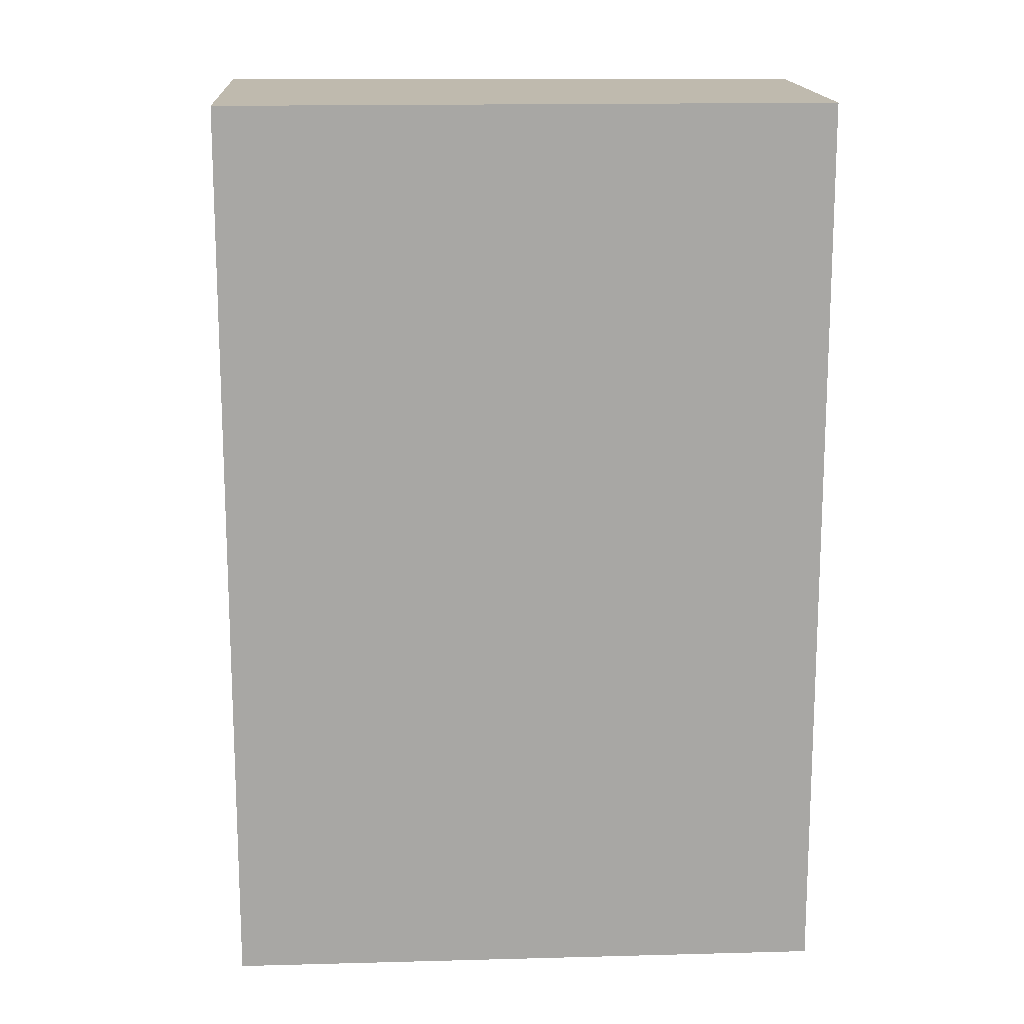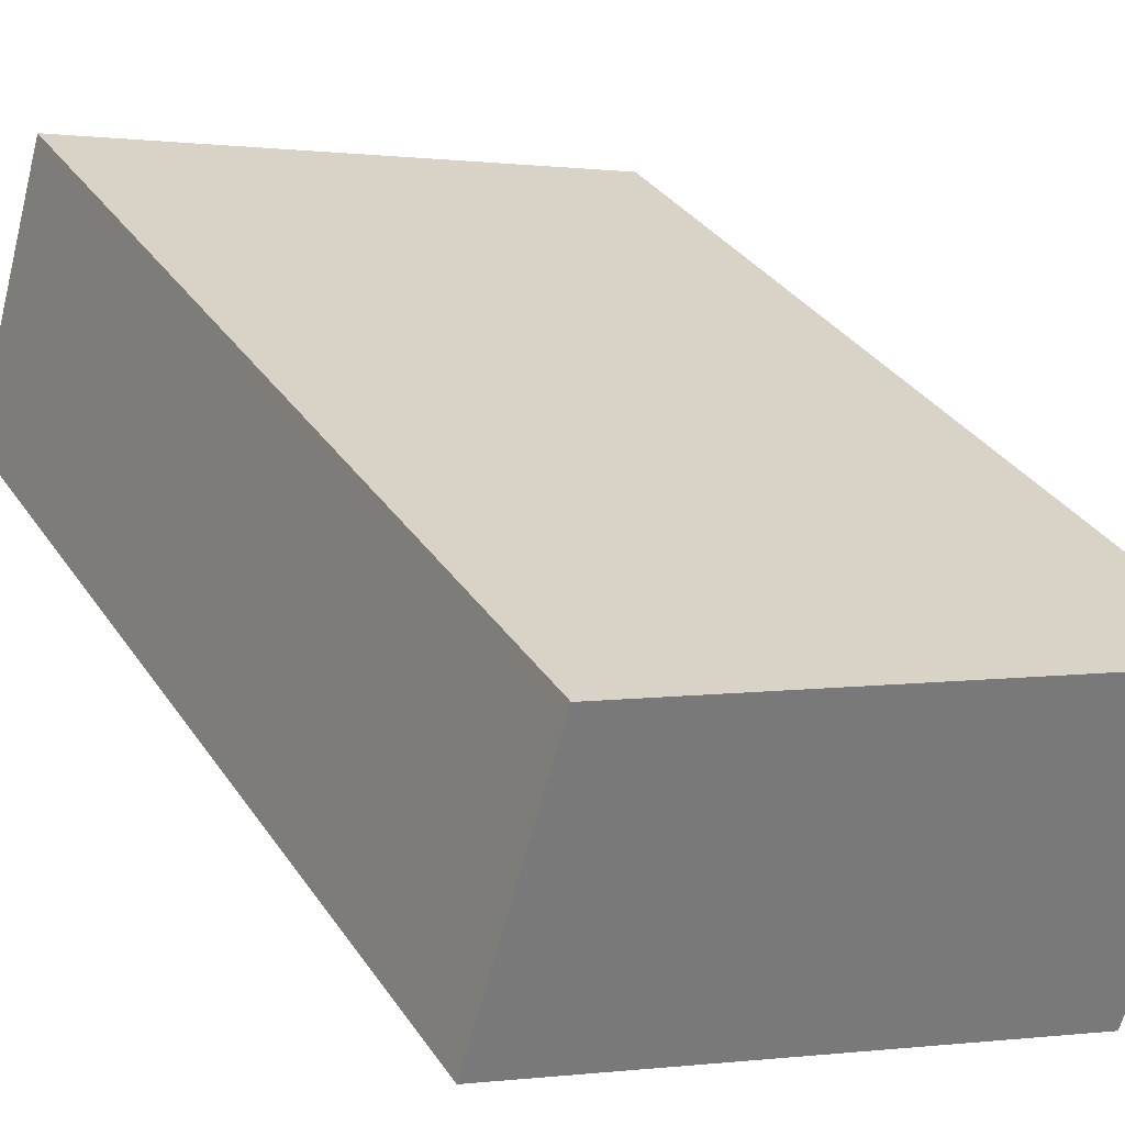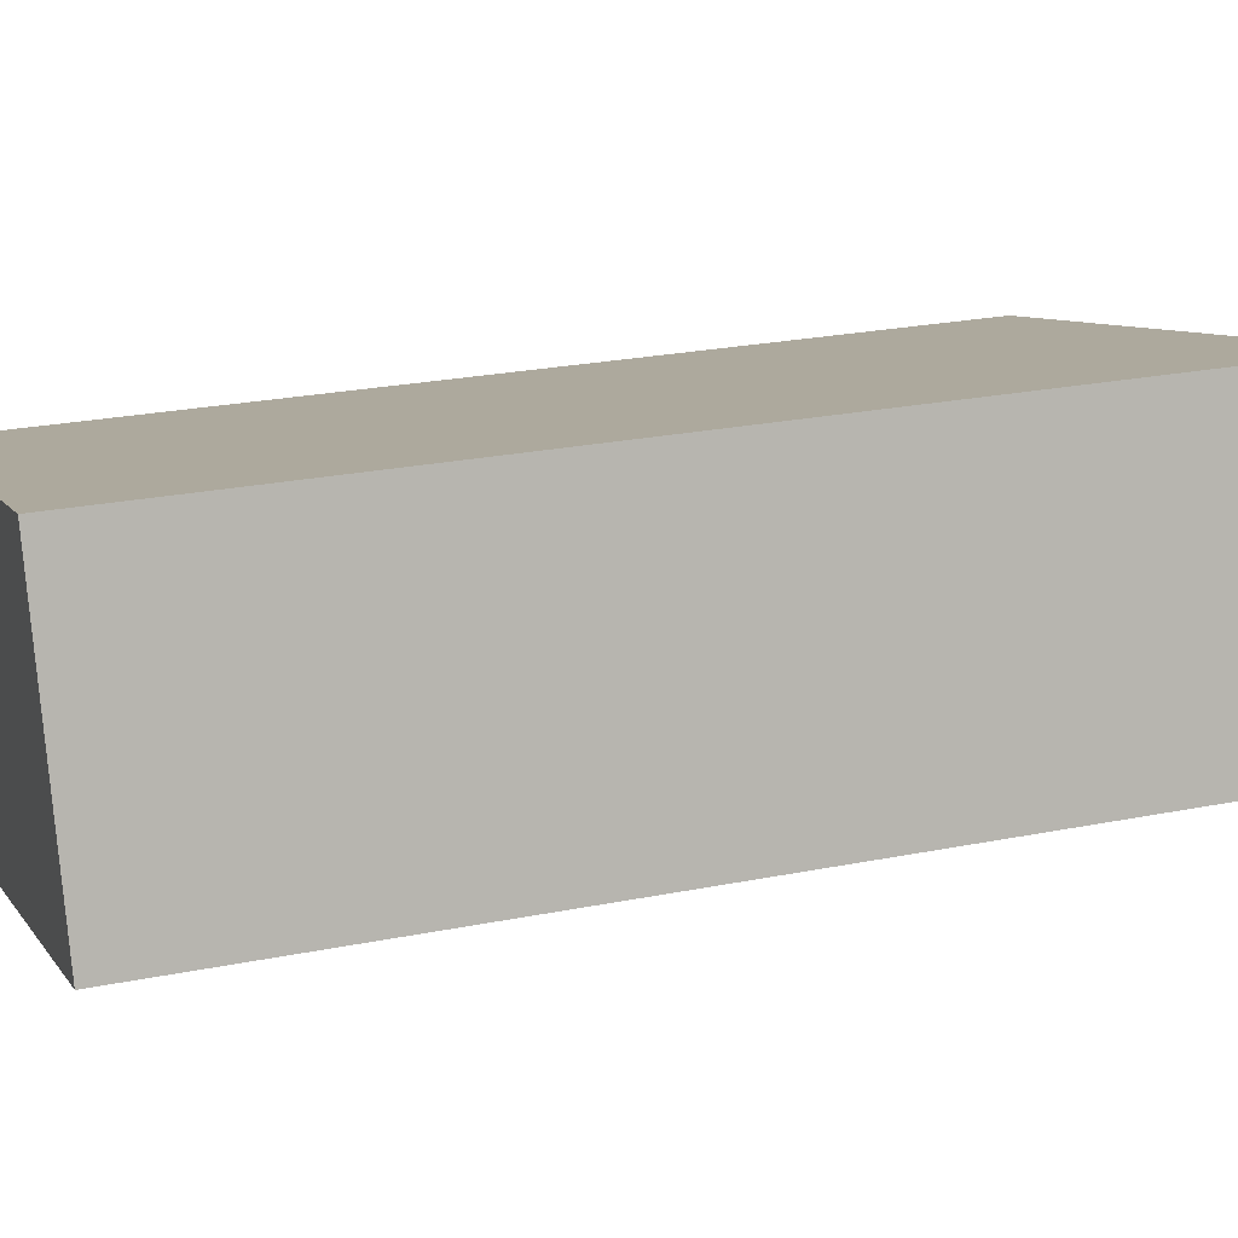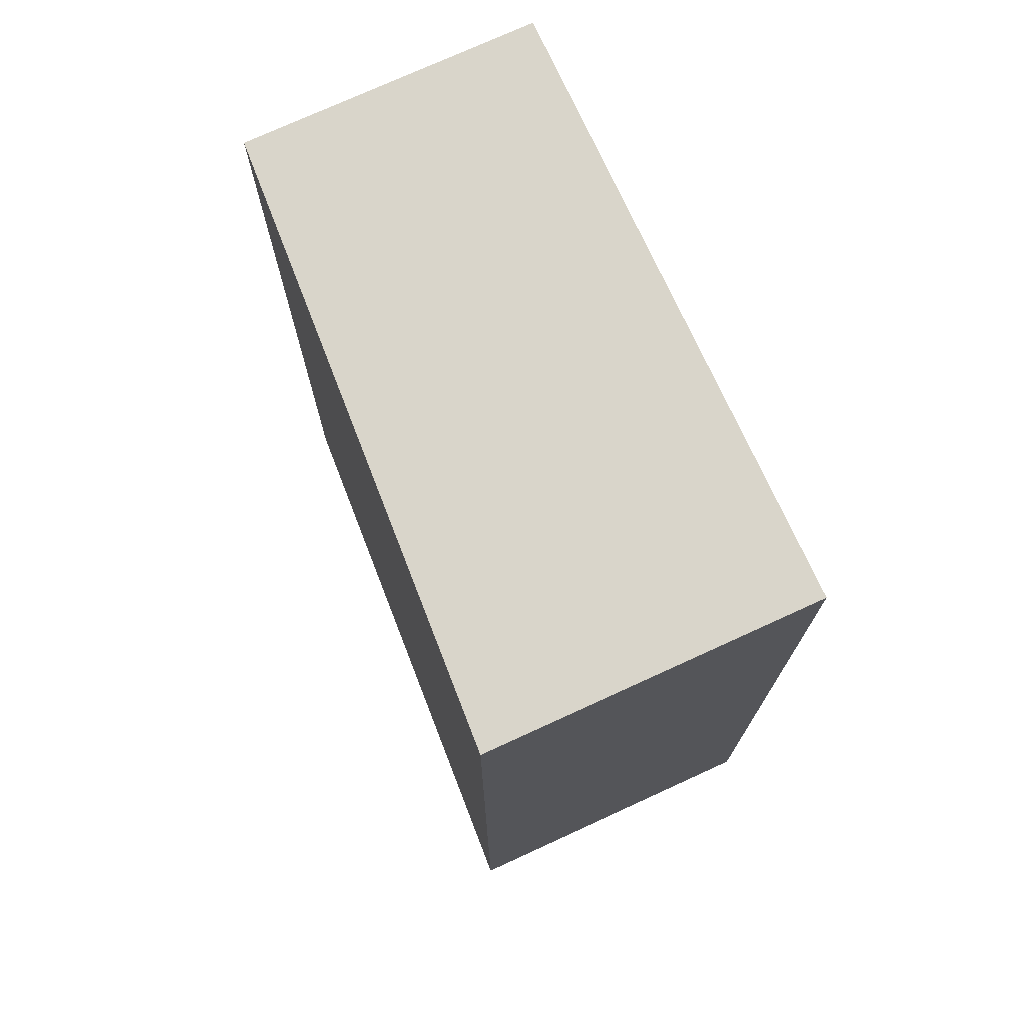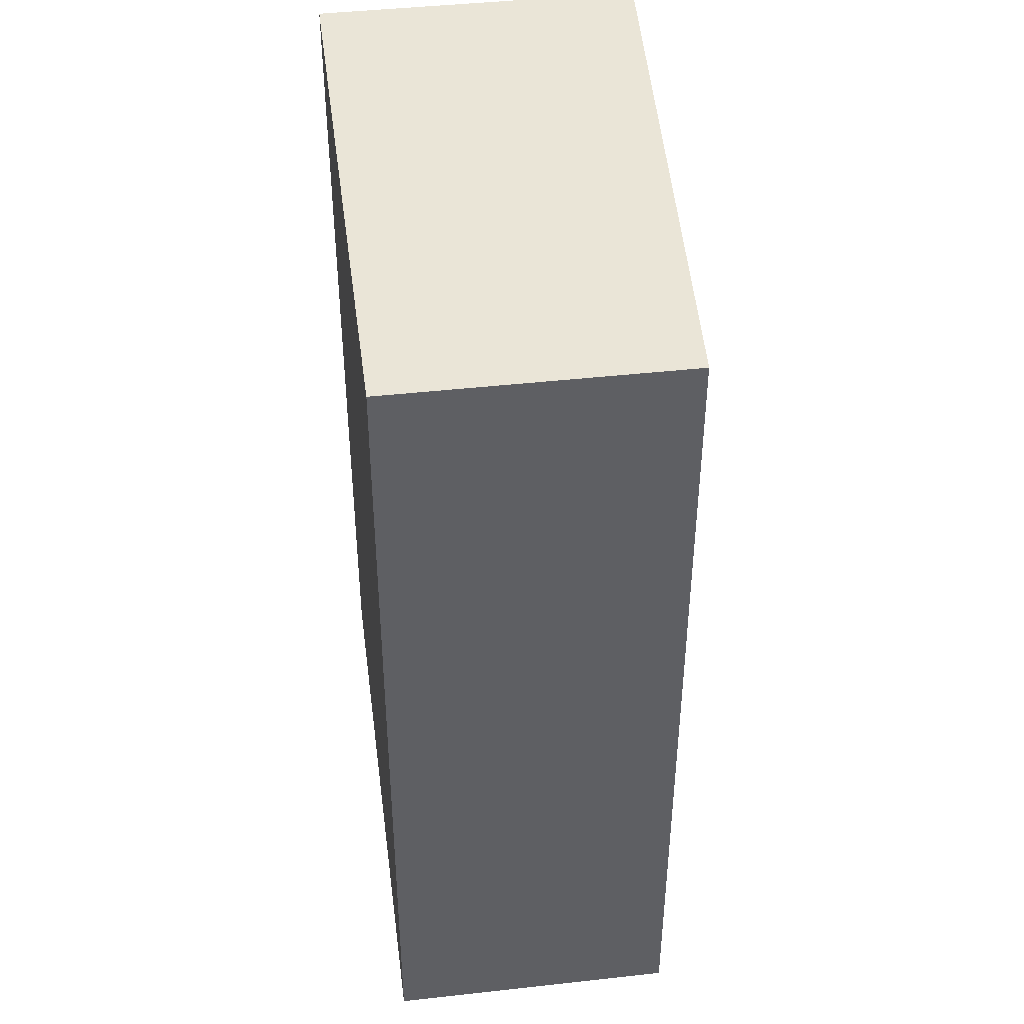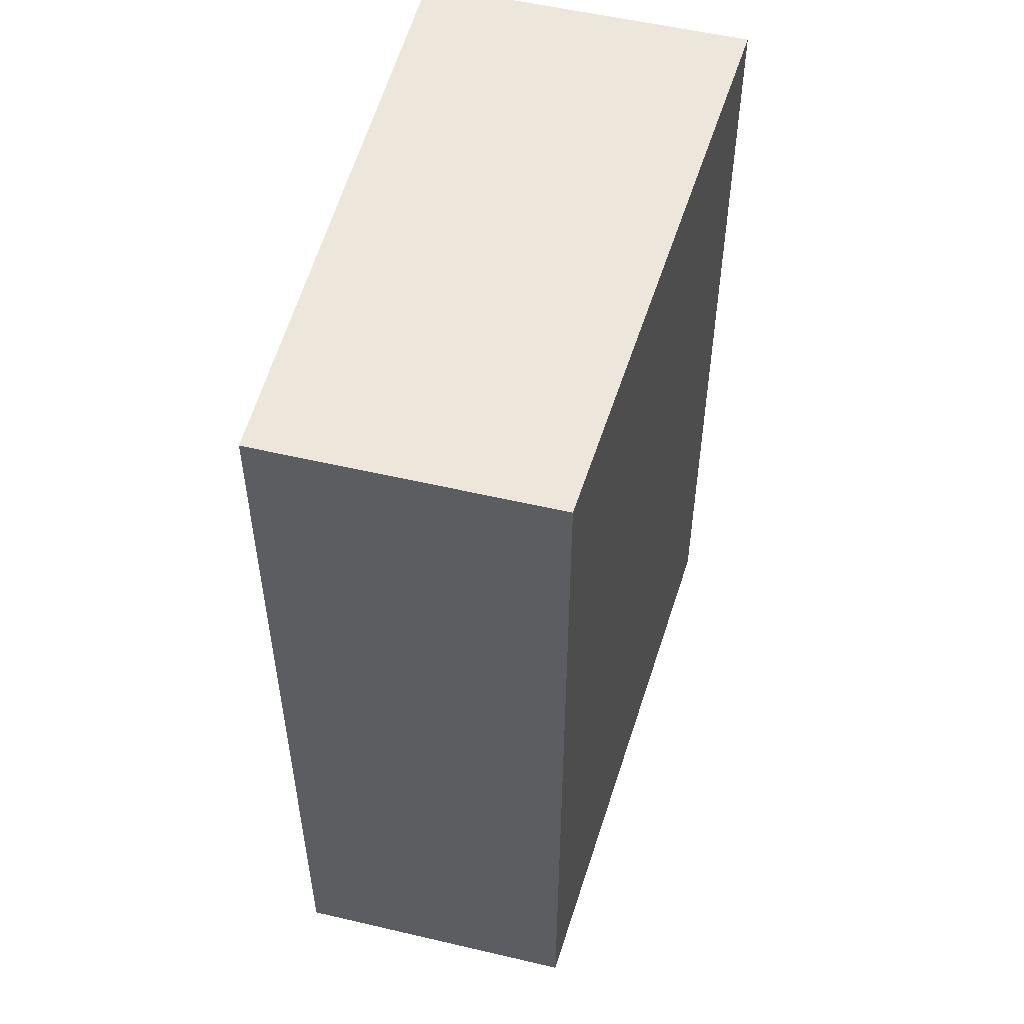
<metadata>
{"format":"obj","ext":"obj","renderer":"f3d","projection":"perspective","resolution":1024,"background":"white","views":[{"elev":15.7,"azim":-20.2,"up":"+Y"},{"elev":34.0,"azim":150.8,"up":"+Z"},{"elev":25.3,"azim":72.2,"up":"+Z"},{"elev":74.5,"azim":-131.6,"up":"+Y"},{"elev":44.3,"azim":65.7,"up":"+Y"},{"elev":54.0,"azim":87.1,"up":"+Y"}]}
</metadata>
<code>
v  2.104 2.871 -0.326
v  0 2.871 1.758e-16
v  1.835 2.871 0.559
v  0.304 2.871 -0.996
v  1.835 -3.423e-17 0.559
v  2.104 1.996e-17 -0.326
v  0.304 6.099e-17 -0.996
v  0 0 0
g defaultobject
f 1 2 3
f 2 1 4
f 5 1 3
f 1 5 6
f 6 4 1
f 4 6 7
f 7 2 4
f 2 7 8
f 8 3 2
f 3 8 5
f 8 6 5
f 6 8 7

</code>
